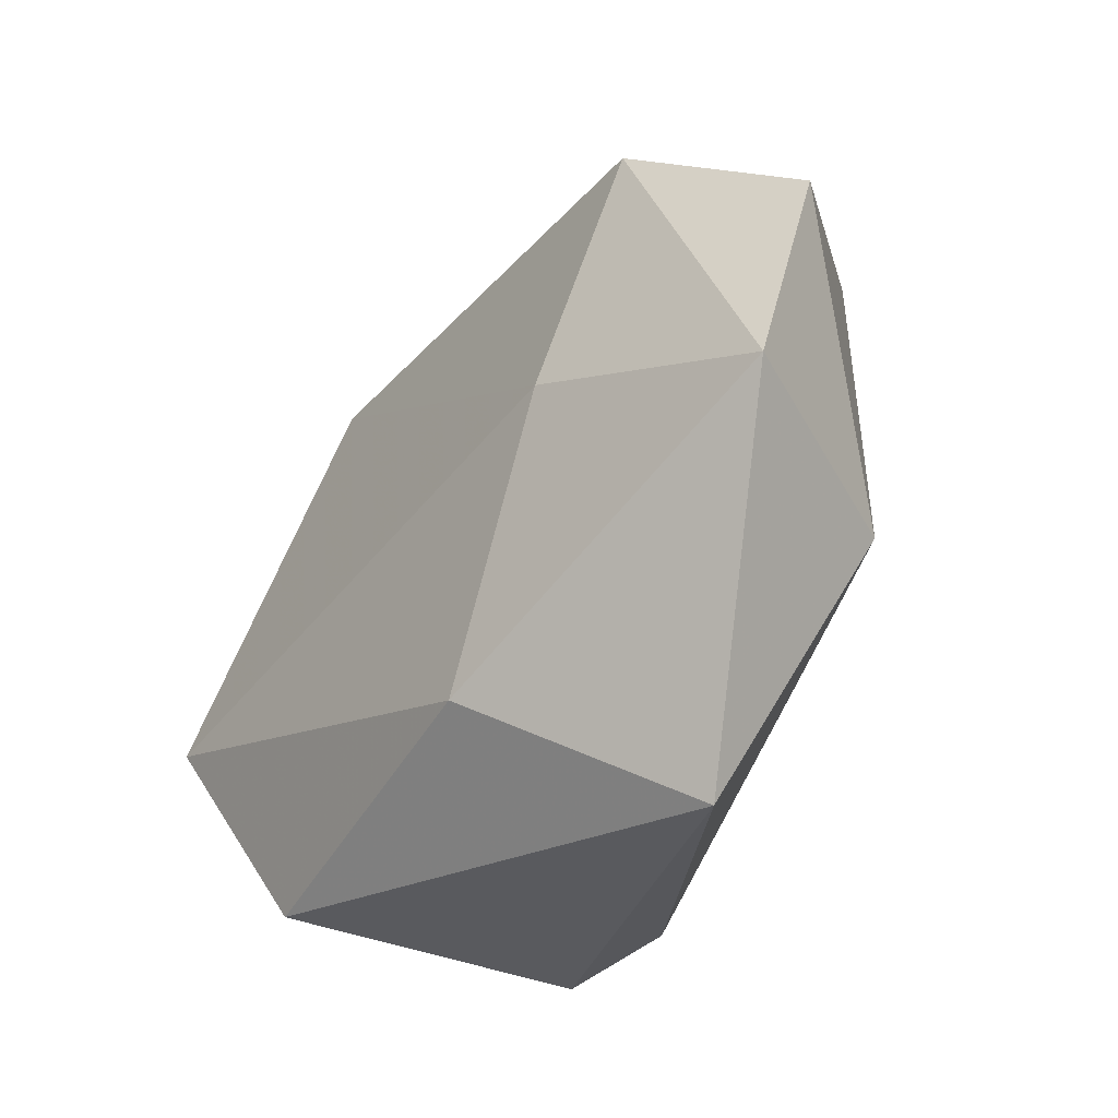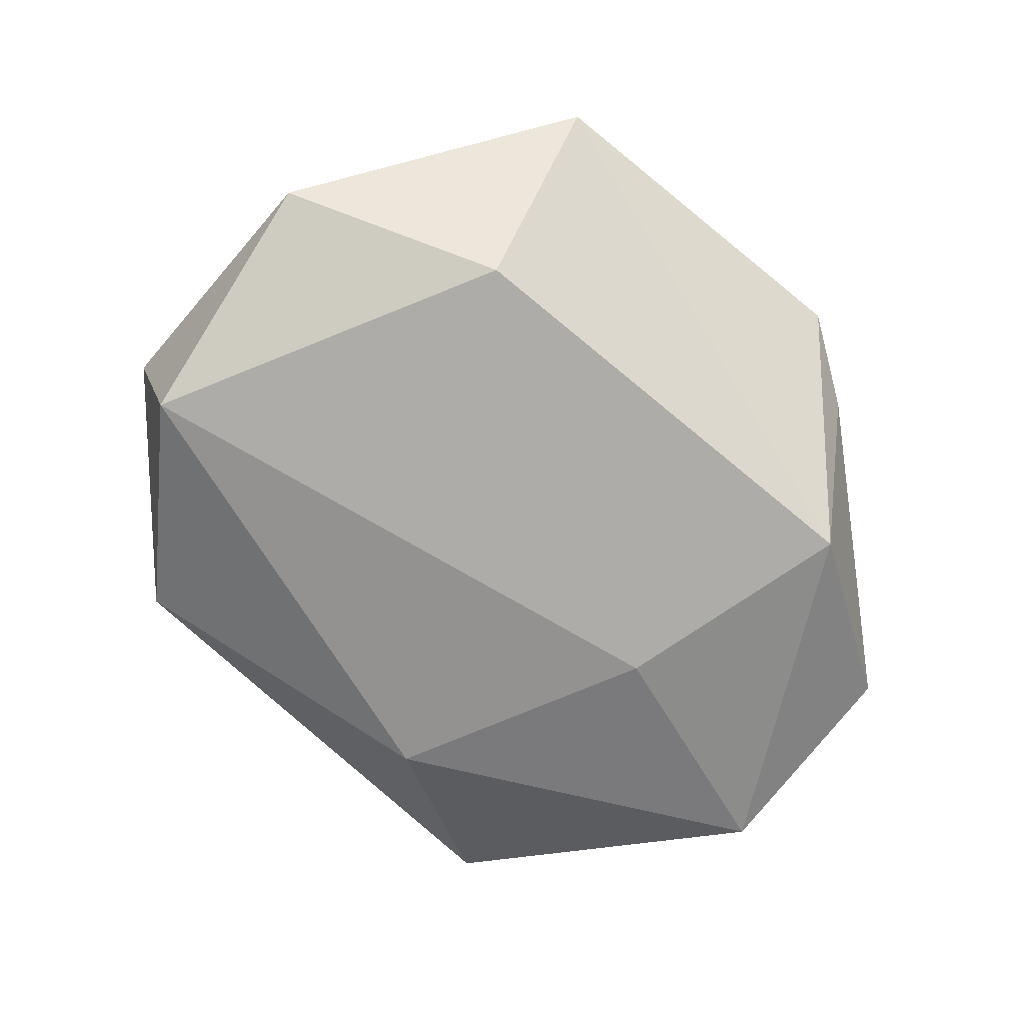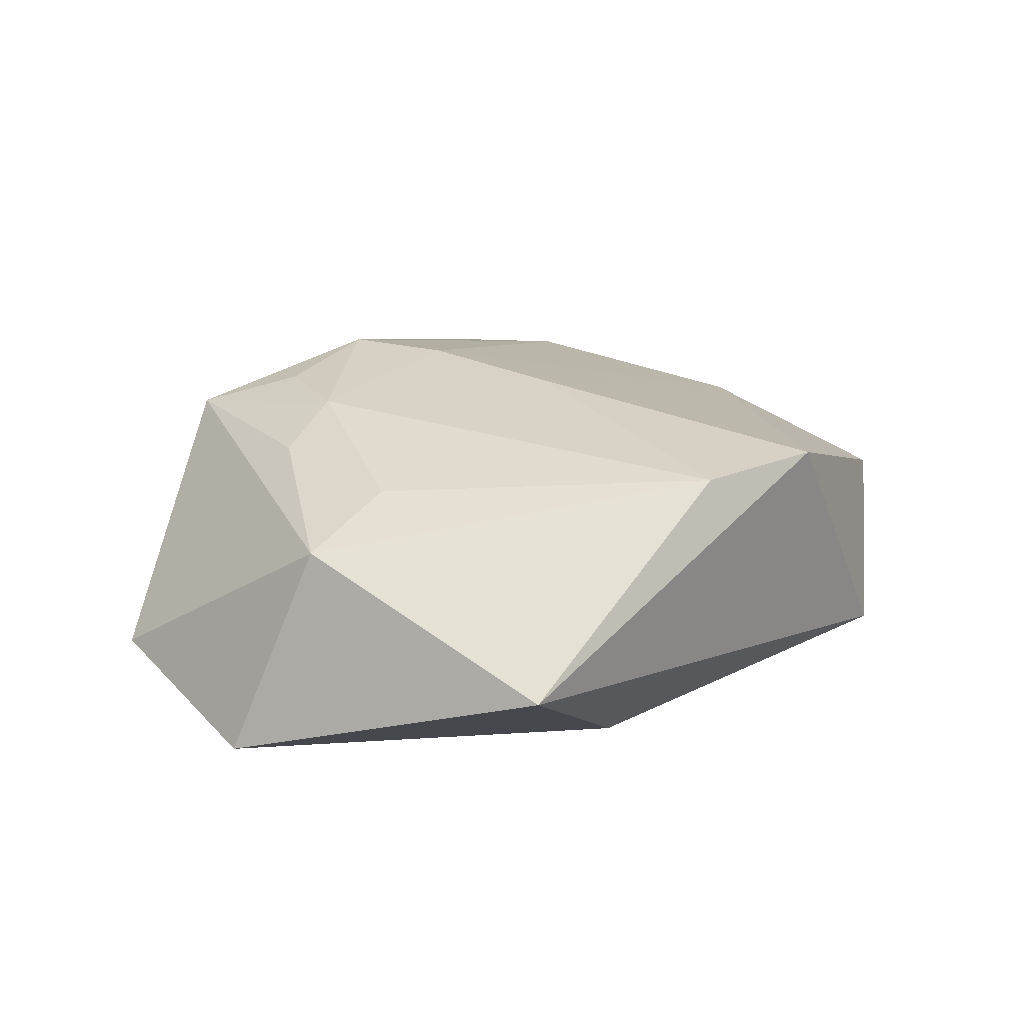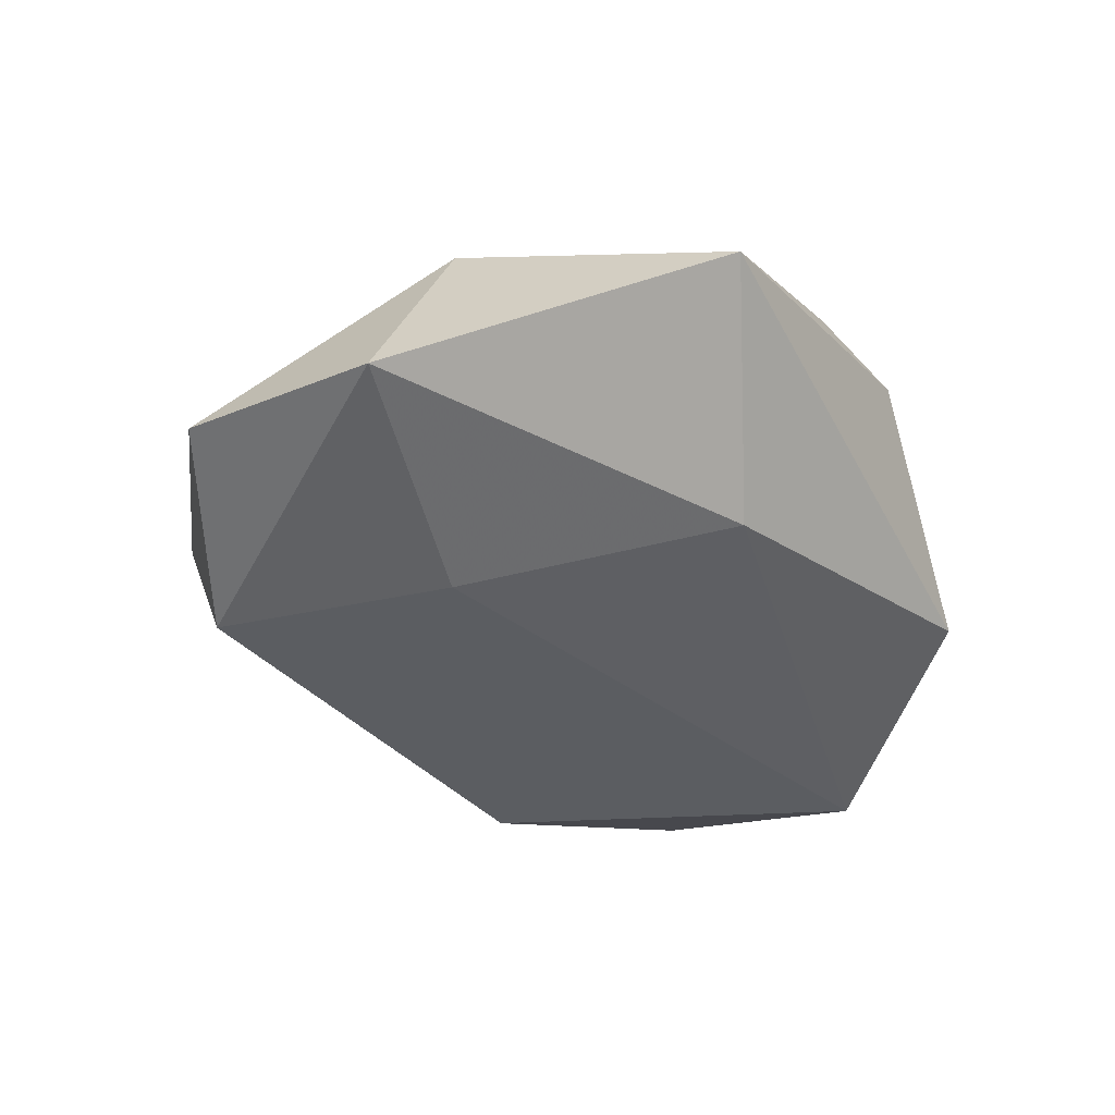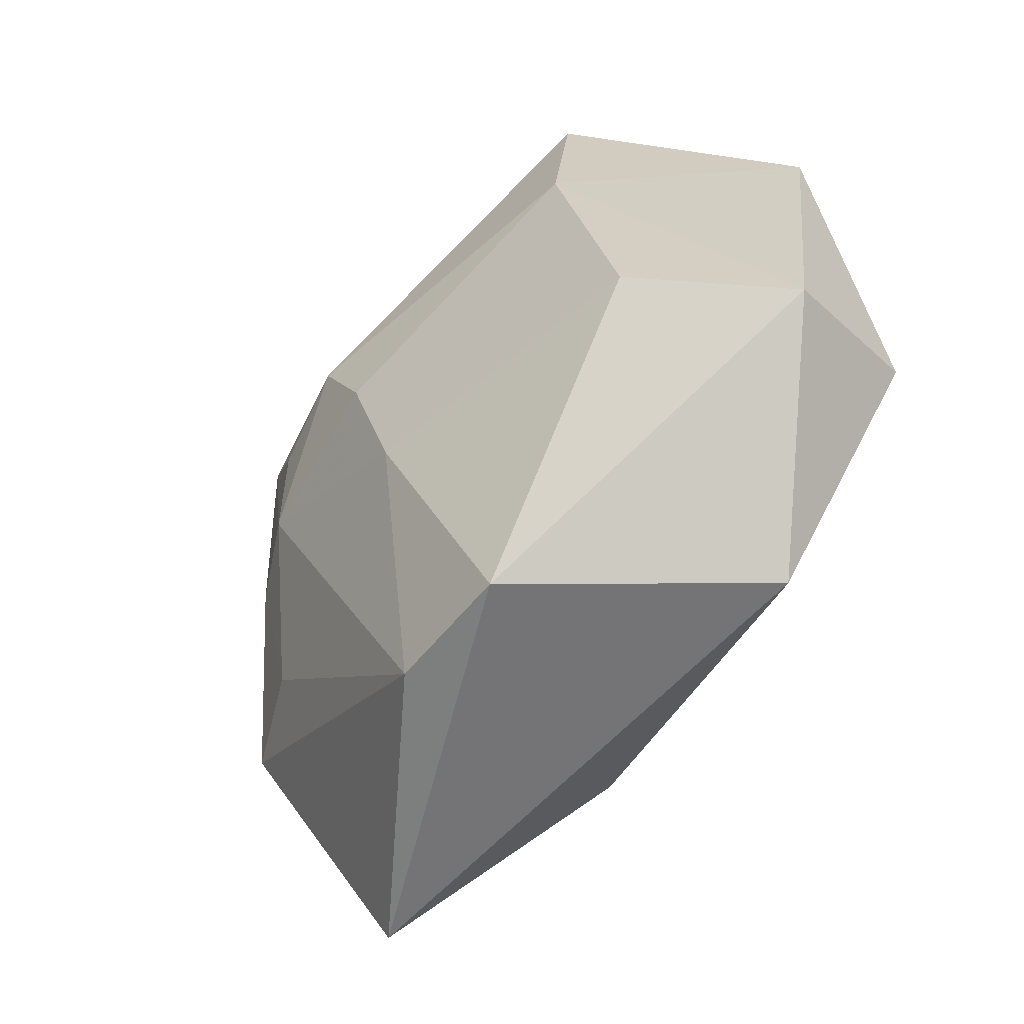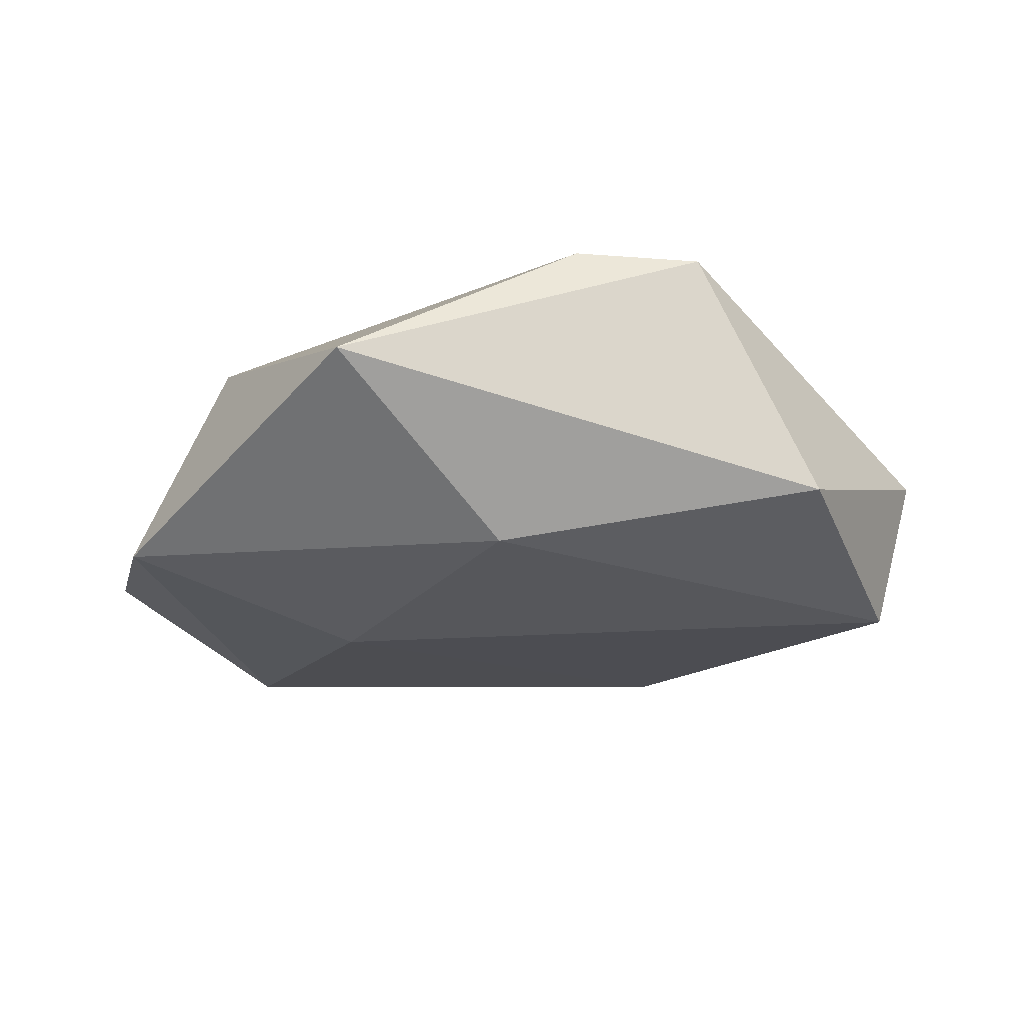
<metadata>
{"format":"obj","ext":"obj","renderer":"f3d","projection":"perspective","resolution":1024,"background":"white","views":[{"elev":-44.0,"azim":-128.9,"up":"+Y"},{"elev":-70.7,"azim":148.0,"up":"+Z"},{"elev":23.7,"azim":-28.2,"up":"+Z"},{"elev":-41.3,"azim":-46.6,"up":"+Z"},{"elev":-45.1,"azim":52.9,"up":"+Y"},{"elev":-22.0,"azim":-3.4,"up":"+Z"}]}
</metadata>
<code>
v -0.045 -0.0161 -0.01305
v -0.0313 0.02455 0.01362
v -0.02226 0.00646 0.01789
v 0.02215 0.03093 0.01084
v -0.01113 0.02165 0.0194
v 0.005492 -0.03613 0.01773
v -0.0247 -0.01405 0.01413
v 0.02018 0.02941 -0.01353
v 0.01968 -0.03476 0.01788
v 0.002458 -0.003034 0.01942
v -0.02001 0.04188 0.007543
v 0.03292 0.003312 0.01111
v -0.04878 0.007555 -0.00884
v 0.03339 -0.03002 -0.008357
v -0.03106 0.02279 -0.01652
v 0.04935 -0.007465 0.001285
v -0.004181 0.01236 0.01958
v 0.04537 -0.004916 -0.01536
v 0.01957 0.04698 0.006667
v -0.01963 -0.002464 -0.01842
v -0.03502 -0.01727 0.009874
v -0.022 0.01741 0.01751
v -0.02126 -0.04508 0.0005393
v -0.02936 0.002008 0.0147
v -0.02774 0.03424 0.003499
v -0.002914 -0.02913 -0.0151
v 0.04507 0.02265 -0.005363
f 9 23 14
f 14 16 9
f 18 16 14
f 9 16 12
f 27 16 18
f 19 15 11
f 9 12 10
f 10 12 17
f 19 11 5
f 26 14 23
f 18 14 26
f 6 23 9
f 6 21 23
f 9 10 6
f 17 12 4
f 19 5 4
f 4 5 17
f 4 27 19
f 4 12 16
f 16 27 4
f 8 15 19
f 19 27 8
f 8 27 18
f 1 26 23
f 1 21 13
f 23 21 1
f 13 15 1
f 3 5 22
f 3 6 10
f 3 10 17
f 17 5 3
f 22 5 2
f 2 5 11
f 2 3 22
f 13 21 2
f 20 1 15
f 26 1 20
f 18 26 20
f 20 8 18
f 15 8 20
f 21 6 7
f 6 3 7
f 13 2 25
f 25 2 11
f 25 15 13
f 25 11 15
f 24 2 21
f 3 2 24
f 21 7 24
f 24 7 3

</code>
